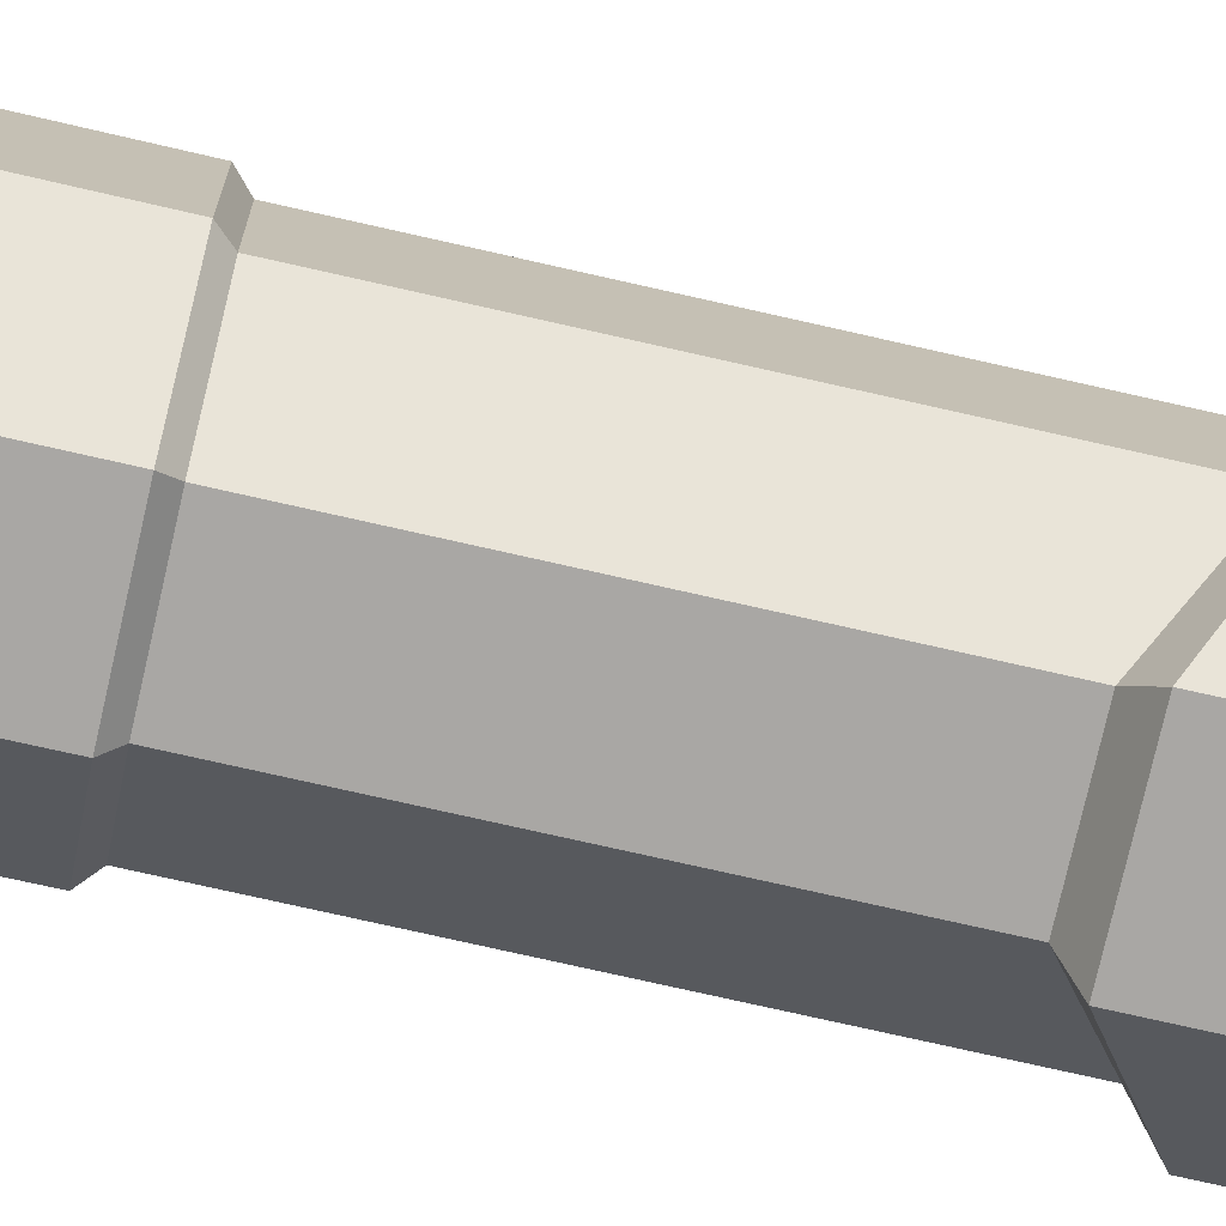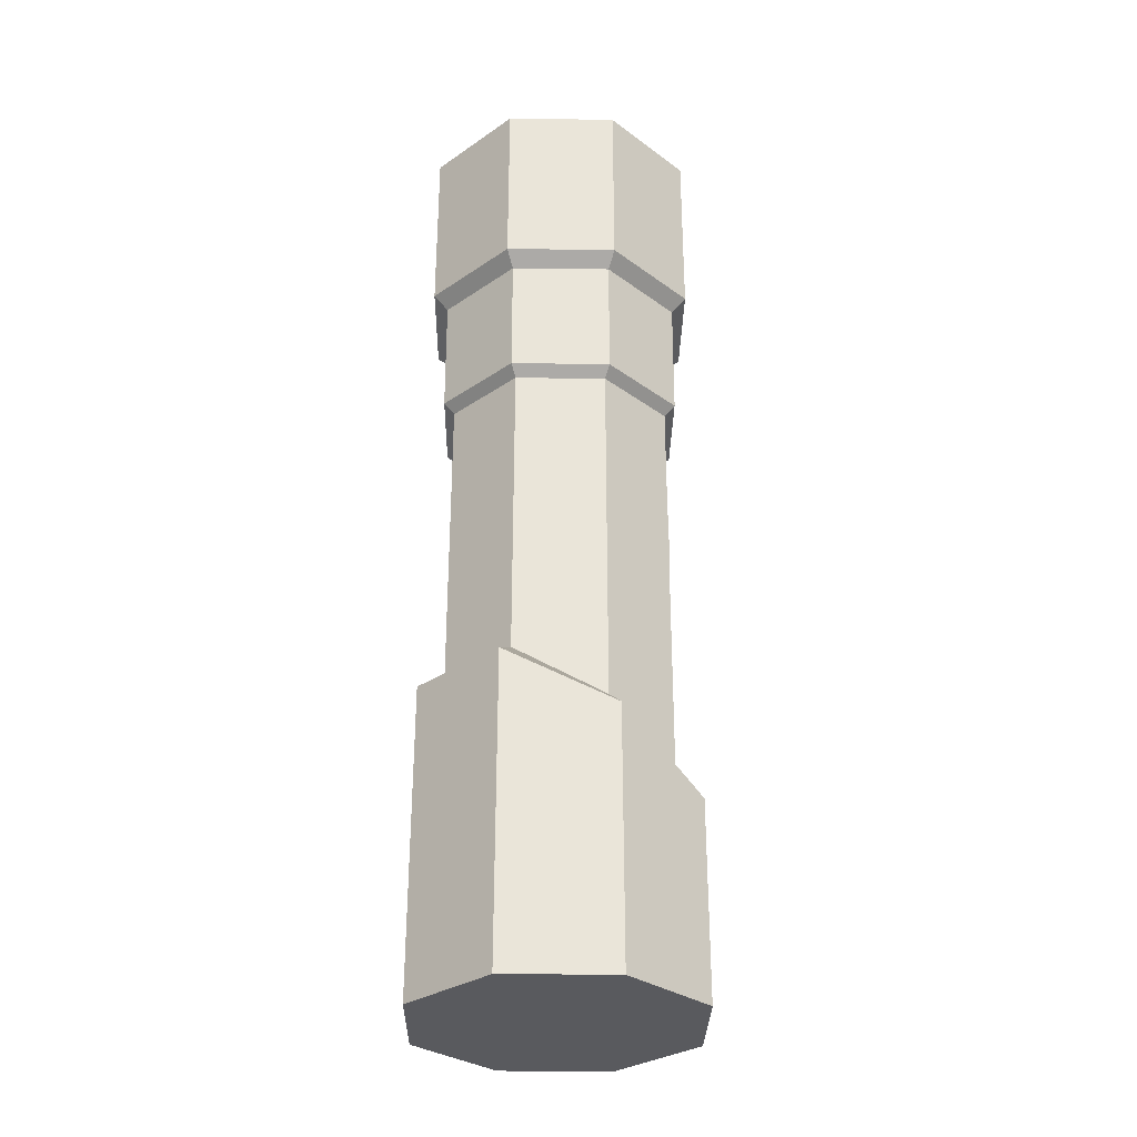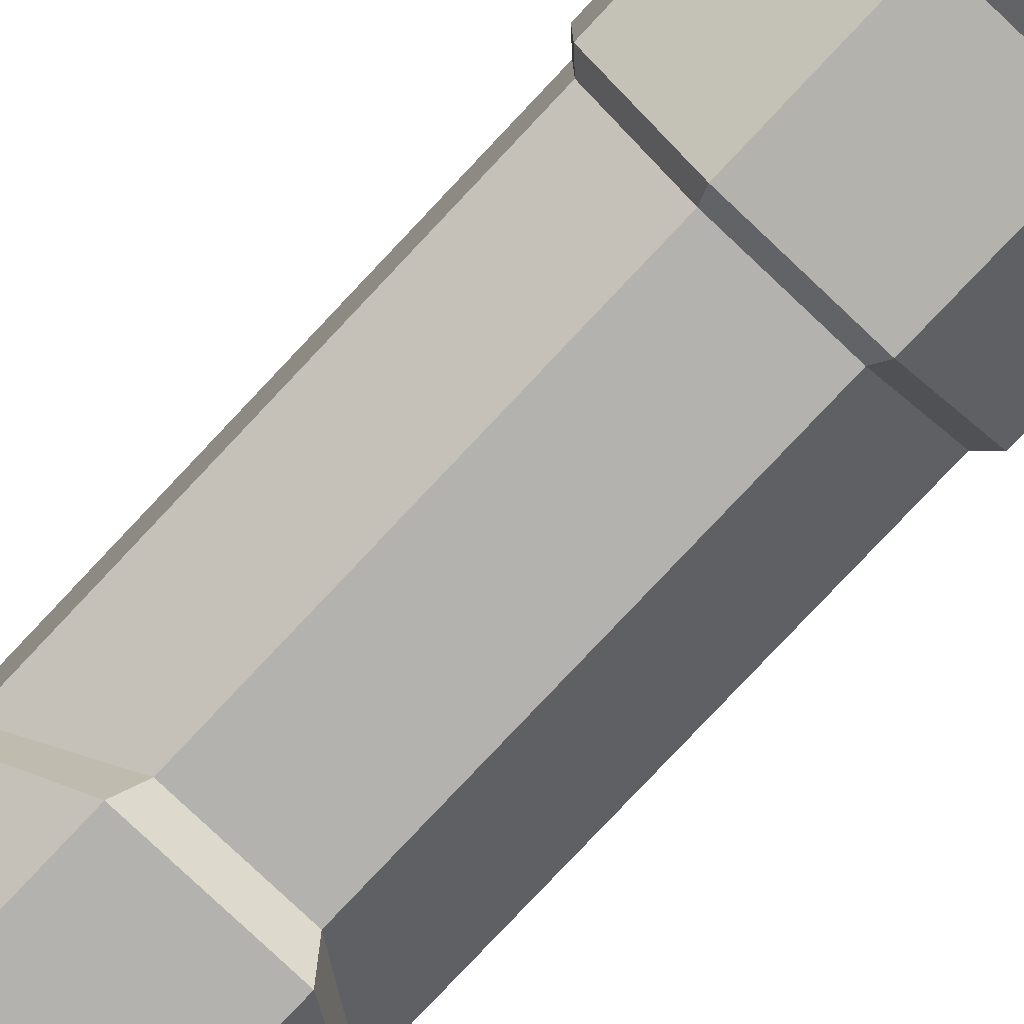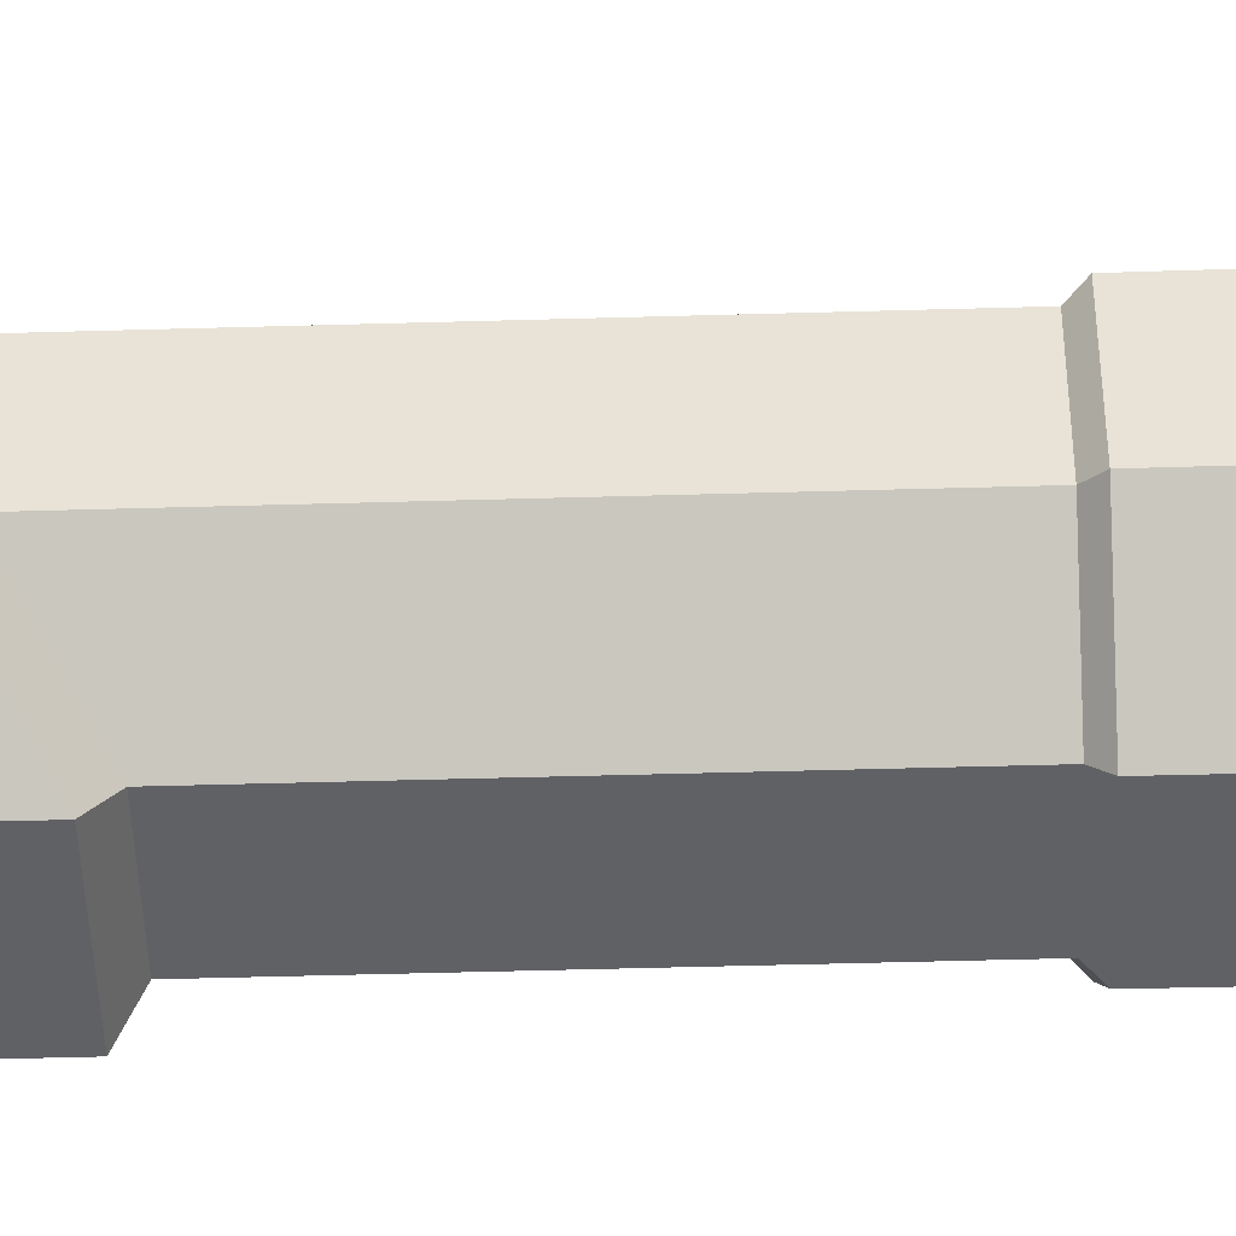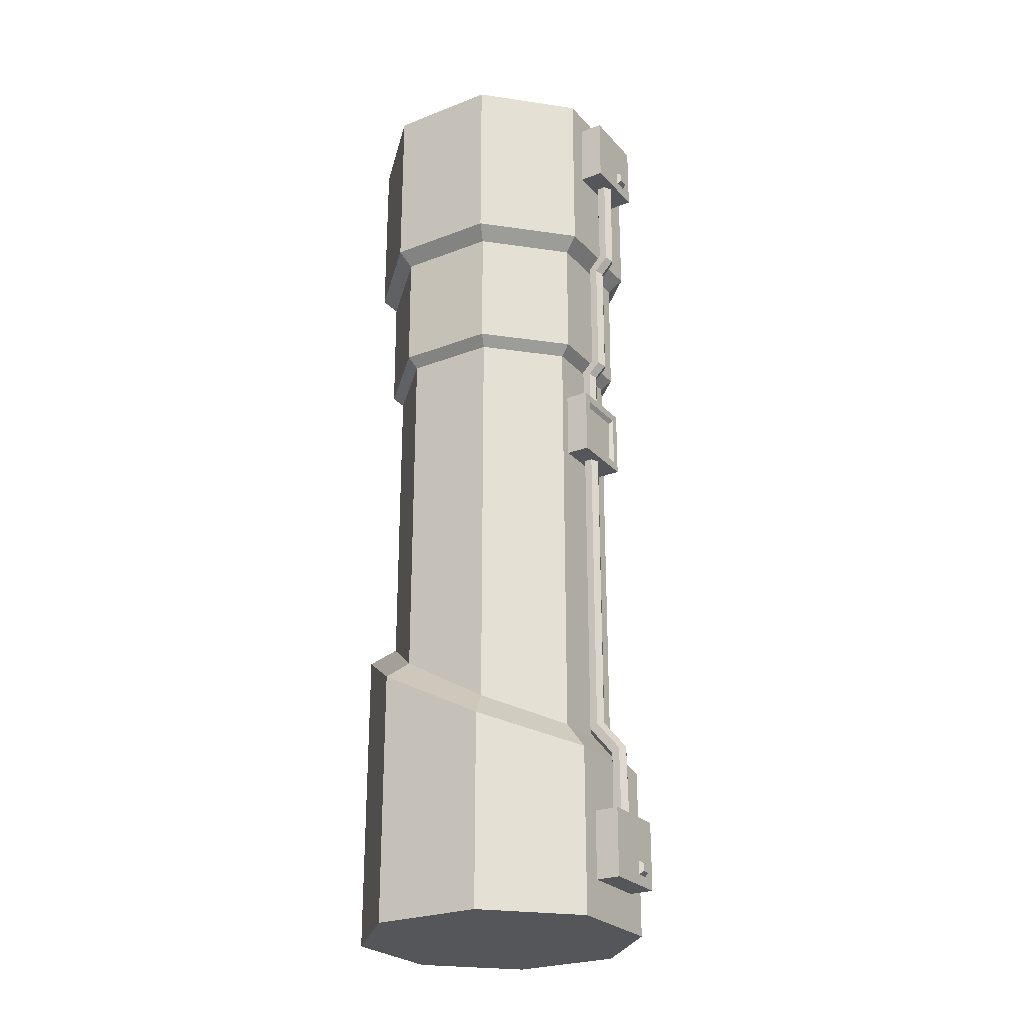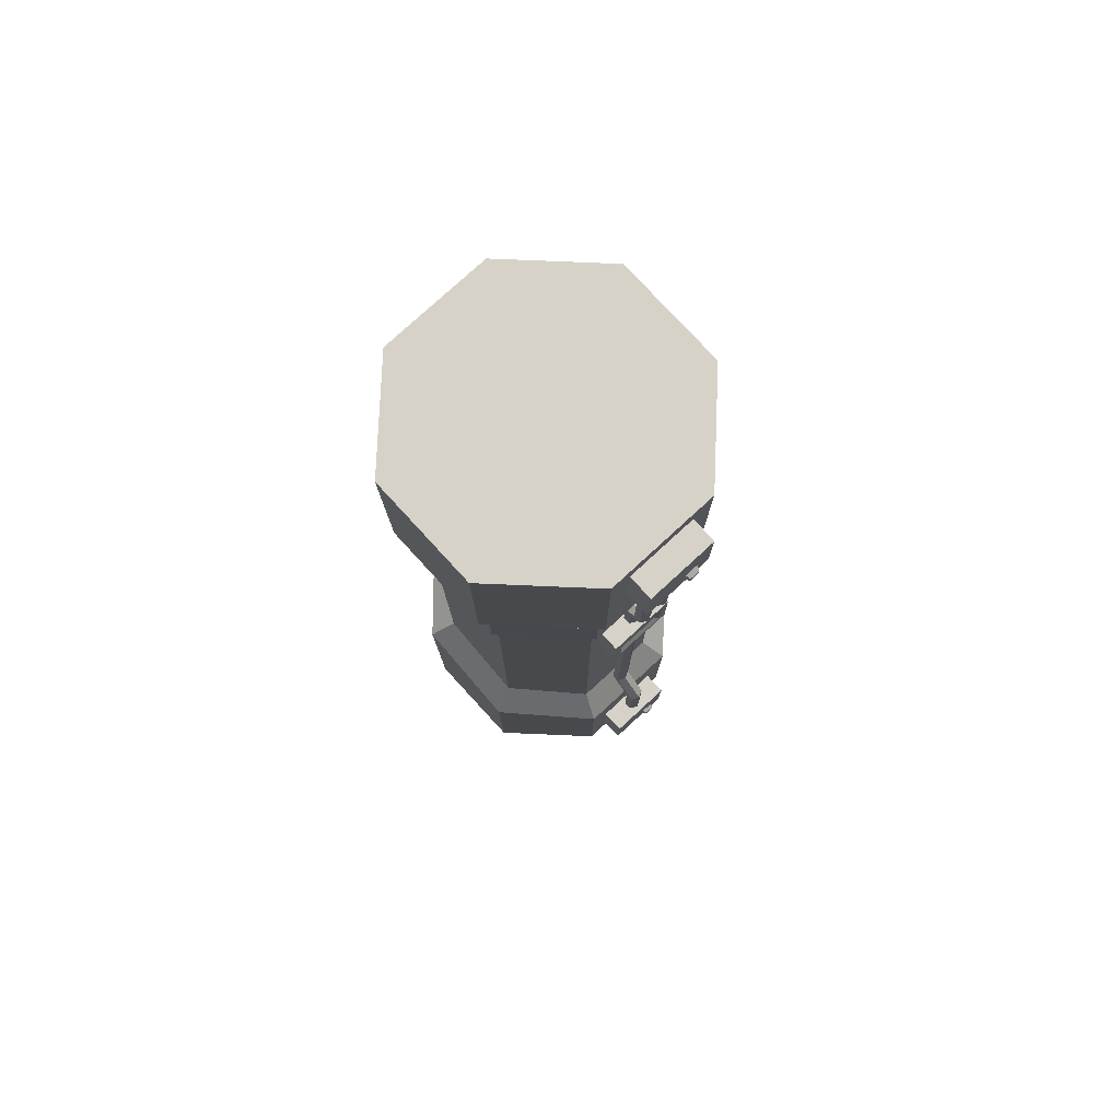
<metadata>
{"format":"obj","ext":"obj","renderer":"f3d","projection":"perspective","resolution":1024,"background":"white","views":[{"elev":-74.7,"azim":-102.8,"up":"+Z"},{"elev":-31.2,"azim":-136.0,"up":"+Y"},{"elev":-79.8,"azim":136.7,"up":"+Z"},{"elev":-47.2,"azim":91.9,"up":"+Z"},{"elev":-25.6,"azim":-58.2,"up":"+Y"},{"elev":78.0,"azim":-42.6,"up":"+Y"}]}
</metadata>
<code>
v -13.51 201.1 45.45
v 13.51 201.1 45.45
v -13.51 228.2 45.45
v 13.51 228.2 45.45
v -13.51 228.2 35.86
v 13.51 228.2 35.86
v -13.51 201.1 35.86
v 13.51 201.1 35.86
v -13.51 340.2 55.5
v 13.51 340.2 55.5
v -13.51 367.3 55.5
v 13.51 367.3 55.5
v -13.51 367.3 45.9
v 13.51 367.3 45.9
v -13.51 340.2 45.9
v 13.51 340.2 45.9
v -13.51 15.15 55.5
v 13.51 15.15 55.5
v -13.51 42.17 55.5
v 13.51 42.17 55.5
v -13.51 42.17 45.9
v 13.51 42.17 45.9
v -13.51 15.15 45.9
v 13.51 15.15 45.9
v -10.39 204.3 45.45
v 10.39 204.3 45.45
v 10.39 225 45.45
v -10.39 225 45.45
v -8.564 206.1 44.22
v 8.564 206.1 44.22
v 8.564 223.2 44.22
v -8.564 223.2 44.22
v -3.071 42.17 48.02
v -3.071 42.17 51.57
v 0 42.17 53.34
v 3.071 42.17 51.57
v 3.071 42.17 48.02
v 0 42.17 46.25
v -3.071 340.2 48.02
v -3.071 340.2 51.57
v 0 340.2 53.34
v 3.071 340.2 51.57
v 3.071 340.2 48.02
v 0 340.2 46.25
v 0 42.17 49.79
v 0 340.2 49.79
v 0 304.3 46.72
v -3.071 303.4 48.26
v -3.071 301.6 51.33
v 0 300.7 52.86
v 3.071 301.6 51.33
v 3.071 303.4 48.26
v 3.071 297.9 43.13
v 0 298.8 41.6
v -3.071 297.9 43.13
v -3.071 296.2 46.2
v 0 295.3 47.74
v 3.071 296.2 46.2
v 0 250.8 41.6
v -3.071 249.9 43.13
v -3.071 248.1 46.2
v 0 247.2 47.74
v 3.071 248.1 46.2
v 3.071 249.9 43.13
v 0 246.3 37
v -3.071 245.5 38.53
v -3.071 243.7 41.6
v 0 242.8 43.14
v 3.071 243.7 41.6
v 3.071 245.5 38.53
v 3.071 67.92 48.26
v 0 67.04 46.72
v -3.071 67.92 48.26
v -3.071 69.69 51.33
v 0 70.58 52.86
v 3.071 69.69 51.33
v 0 82.31 43.14
v -3.071 81.42 41.6
v -3.071 79.65 38.53
v 0 78.76 37
v 3.071 79.65 38.53
v 3.071 81.42 41.6
v 21.64 0 -58.58
v -21.64 0 -58.58
v -52.24 0 -27.98
v -52.24 0 15.3
v -21.64 0 45.9
v 21.64 0 45.9
v 52.24 0 15.3
v 52.24 0 -27.98
v 21.64 375.7 -58.58
v -21.64 375.7 -58.58
v -52.24 375.7 -27.98
v -52.24 375.7 15.3
v -21.64 375.7 45.9
v 21.64 375.7 45.9
v 52.24 375.7 15.3
v 52.24 375.7 -27.98
v 0 0 -6.339
v 0 375.7 -6.339
v -21.64 304.4 -58.58
v -52.24 304.4 -27.98
v -52.24 304.4 15.3
v -21.64 304.4 45.9
v 21.64 304.4 45.9
v 52.24 304.4 15.3
v 52.24 304.4 -27.98
v 21.64 304.4 -58.58
v -17.59 247.1 -48.82
v -42.48 247.1 -23.93
v -42.48 247.1 11.26
v -17.59 247.1 36.14
v 17.59 247.1 36.14
v 42.48 247.1 11.26
v 42.48 247.1 -23.93
v 17.59 247.1 -48.82
v -21.64 120.8 -58.58
v -52.24 99.59 -27.98
v -52.24 76.65 15.3
v -21.64 66.15 45.9
v 21.64 66.15 45.9
v 52.24 76.65 15.3
v 52.24 99.59 -27.98
v 21.64 120.8 -58.58
v 42.48 107.5 -23.93
v 42.48 87.19 11.26
v 17.59 77.88 36.14
v -17.59 77.88 36.14
v -42.48 87.19 11.26
v -42.48 107.5 -23.93
v -17.59 126.4 -48.82
v 17.59 126.4 -48.82
v 46.74 298.9 -25.7
v 46.74 298.9 13.02
v 19.36 298.9 40.4
v -19.36 298.9 40.4
v -46.74 298.9 13.02
v -46.74 298.9 -25.7
v -19.36 298.9 -53.08
v 19.36 298.9 -53.08
v 19.28 251.1 -52.88
v -19.28 251.1 -52.88
v -46.55 251.1 -25.62
v -46.55 251.1 12.94
v -19.28 251.1 40.21
v 19.28 251.1 40.21
v 46.55 251.1 12.94
v 46.55 251.1 -25.62
v 2.627 344.5 55.5
v 7.759 344.5 55.5
v 7.759 350 55.5
v 2.627 350 55.5
v 2.627 19.42 55.5
v 7.759 19.42 55.5
v 7.759 24.91 55.5
v 2.627 24.91 55.5
v 3.312 345.6 57.27
v 7.075 345.6 57.27
v 7.075 348.9 57.27
v 3.312 348.9 57.27
v 3.312 20.54 57.27
v 7.075 20.54 57.27
v 7.075 23.79 57.27
v 3.312 23.79 57.27
f 29 30 31 32
f 3 4 6 5
f 7 8 2 1
f 2 8 6 4
f 7 1 3 5
f 157 158 159 160
f 11 12 14 13
f 15 16 10 9
f 10 16 14 12
f 15 9 11 13
f 161 162 163 164
f 19 20 22 21
f 23 24 18 17
f 18 24 22 20
f 23 17 19 21
f 1 2 26 25
f 2 4 27 26
f 4 3 28 27
f 3 1 25 28
f 25 26 30 29
f 26 27 31 30
f 27 28 32 31
f 28 25 29 32
f 48 49 40 39
f 49 50 41 40
f 50 51 42 41
f 51 52 43 42
f 52 47 44 43
f 47 48 39 44
f 34 33 45
f 35 34 45
f 36 35 45
f 37 36 45
f 38 37 45
f 33 38 45
f 39 40 46
f 40 41 46
f 41 42 46
f 42 43 46
f 43 44 46
f 44 39 46
f 54 55 48 47
f 55 56 49 48
f 56 57 50 49
f 57 58 51 50
f 58 53 52 51
f 53 54 47 52
f 64 59 54 53
f 59 60 55 54
f 60 61 56 55
f 61 62 57 56
f 62 63 58 57
f 63 64 53 58
f 65 66 60 59
f 66 67 61 60
f 67 68 62 61
f 68 69 63 62
f 69 70 64 63
f 70 65 59 64
f 72 73 79 80
f 73 74 78 79
f 74 75 77 78
f 75 76 82 77
f 76 71 81 82
f 71 72 80 81
f 37 38 72 71
f 38 33 73 72
f 33 34 74 73
f 34 35 75 74
f 35 36 76 75
f 36 37 71 76
f 78 77 68 67
f 79 78 67 66
f 80 79 66 65
f 81 80 65 70
f 82 81 70 69
f 77 82 69 68
f 108 101 92 91
f 101 102 93 92
f 102 103 94 93
f 103 104 95 94
f 104 105 96 95
f 105 106 97 96
f 106 107 98 97
f 107 108 91 98
f 84 83 99
f 85 84 99
f 86 85 99
f 87 86 99
f 88 87 99
f 89 88 99
f 90 89 99
f 83 90 99
f 91 92 100
f 92 93 100
f 93 94 100
f 94 95 100
f 95 96 100
f 96 97 100
f 97 98 100
f 98 91 100
f 142 143 138 139
f 143 144 137 138
f 144 145 136 137
f 145 146 135 136
f 146 147 134 135
f 147 148 133 134
f 133 148 141 140
f 141 142 139 140
f 117 118 130 131
f 118 119 129 130
f 119 120 128 129
f 120 121 127 128
f 121 122 126 127
f 122 123 125 126
f 123 124 132 125
f 124 117 131 132
f 84 85 118 117
f 85 86 119 118
f 86 87 120 119
f 87 88 121 120
f 88 89 122 121
f 89 90 123 122
f 90 83 124 123
f 83 84 117 124
f 126 125 115 114
f 127 126 114 113
f 128 127 113 112
f 129 128 112 111
f 130 129 111 110
f 131 130 110 109
f 132 131 109 116
f 125 132 116 115
f 134 133 107 106
f 135 134 106 105
f 136 135 105 104
f 137 136 104 103
f 138 137 103 102
f 139 138 102 101
f 140 139 101 108
f 133 140 108 107
f 116 109 142 141
f 109 110 143 142
f 110 111 144 143
f 111 112 145 144
f 112 113 146 145
f 113 114 147 146
f 114 115 148 147
f 141 148 115 116
f 9 10 150 149
f 10 12 151 150
f 12 11 152 151
f 11 9 149 152
f 17 18 154 153
f 18 20 155 154
f 20 19 156 155
f 19 17 153 156
f 149 150 158 157
f 150 151 159 158
f 151 152 160 159
f 152 149 157 160
f 153 154 162 161
f 154 155 163 162
f 155 156 164 163
f 156 153 161 164

</code>
